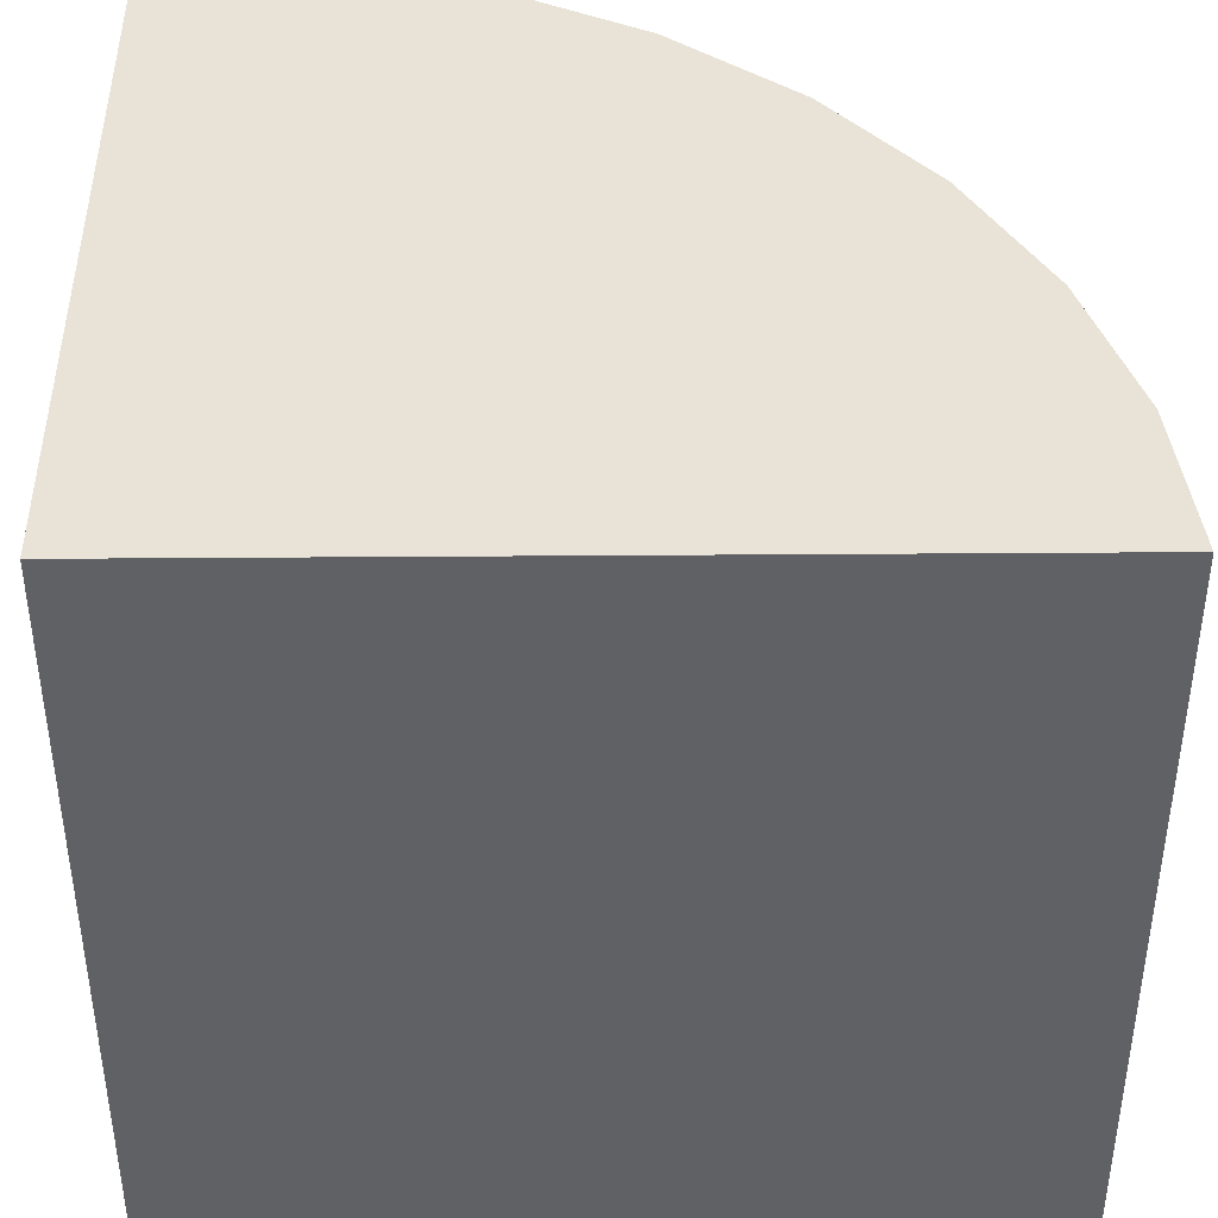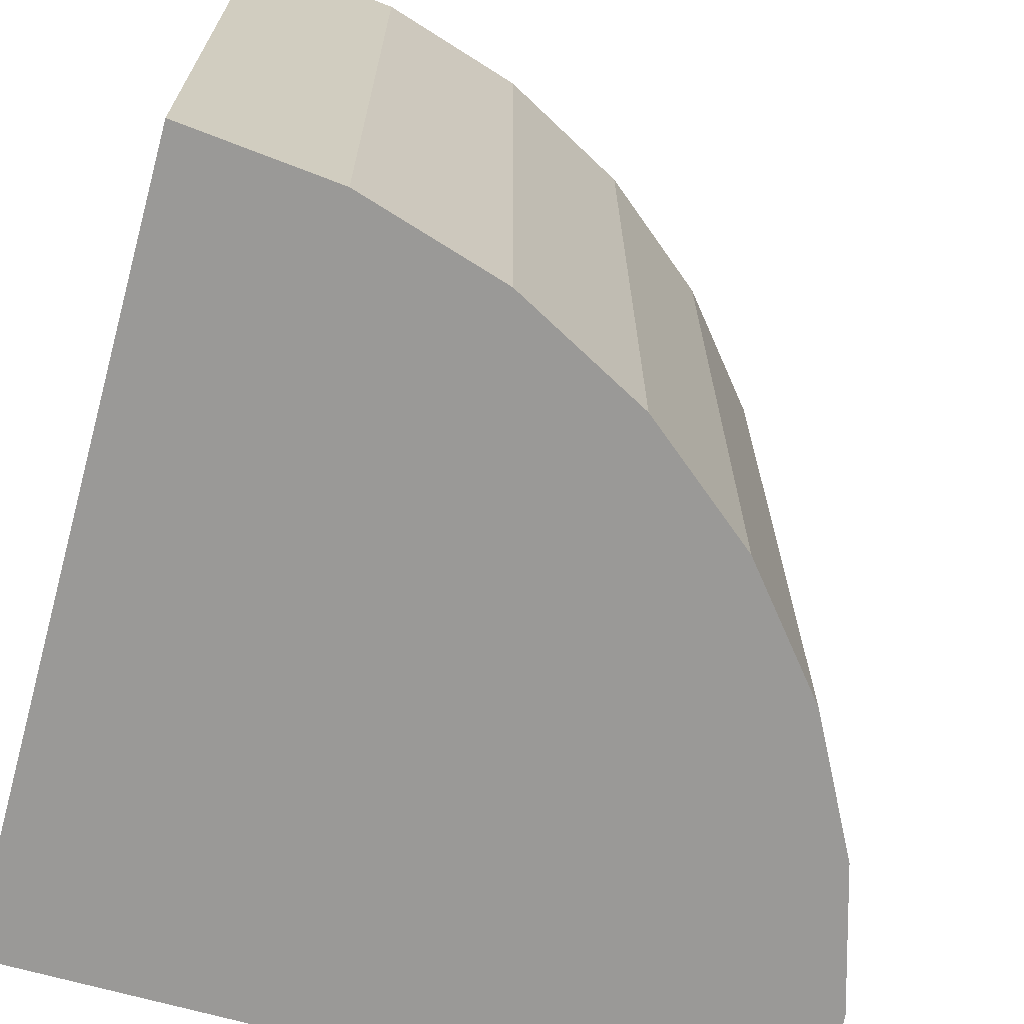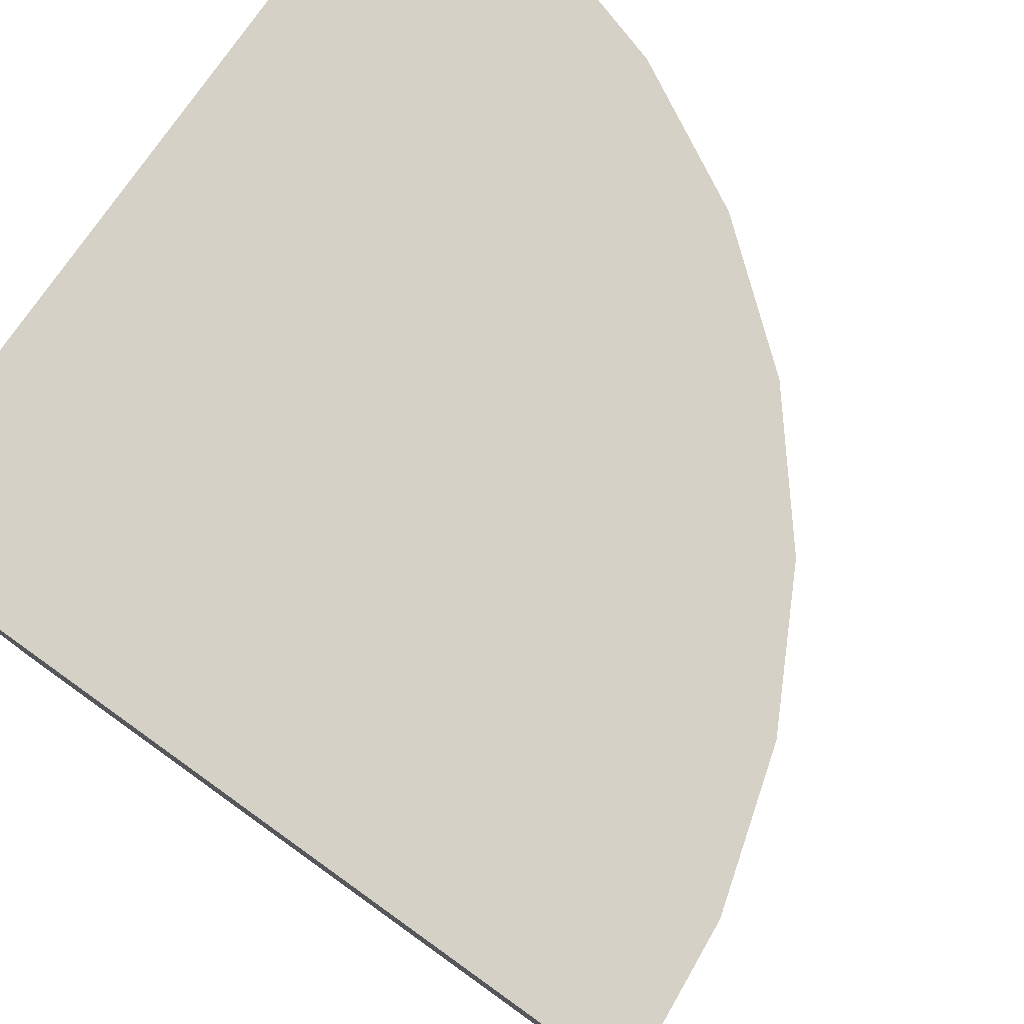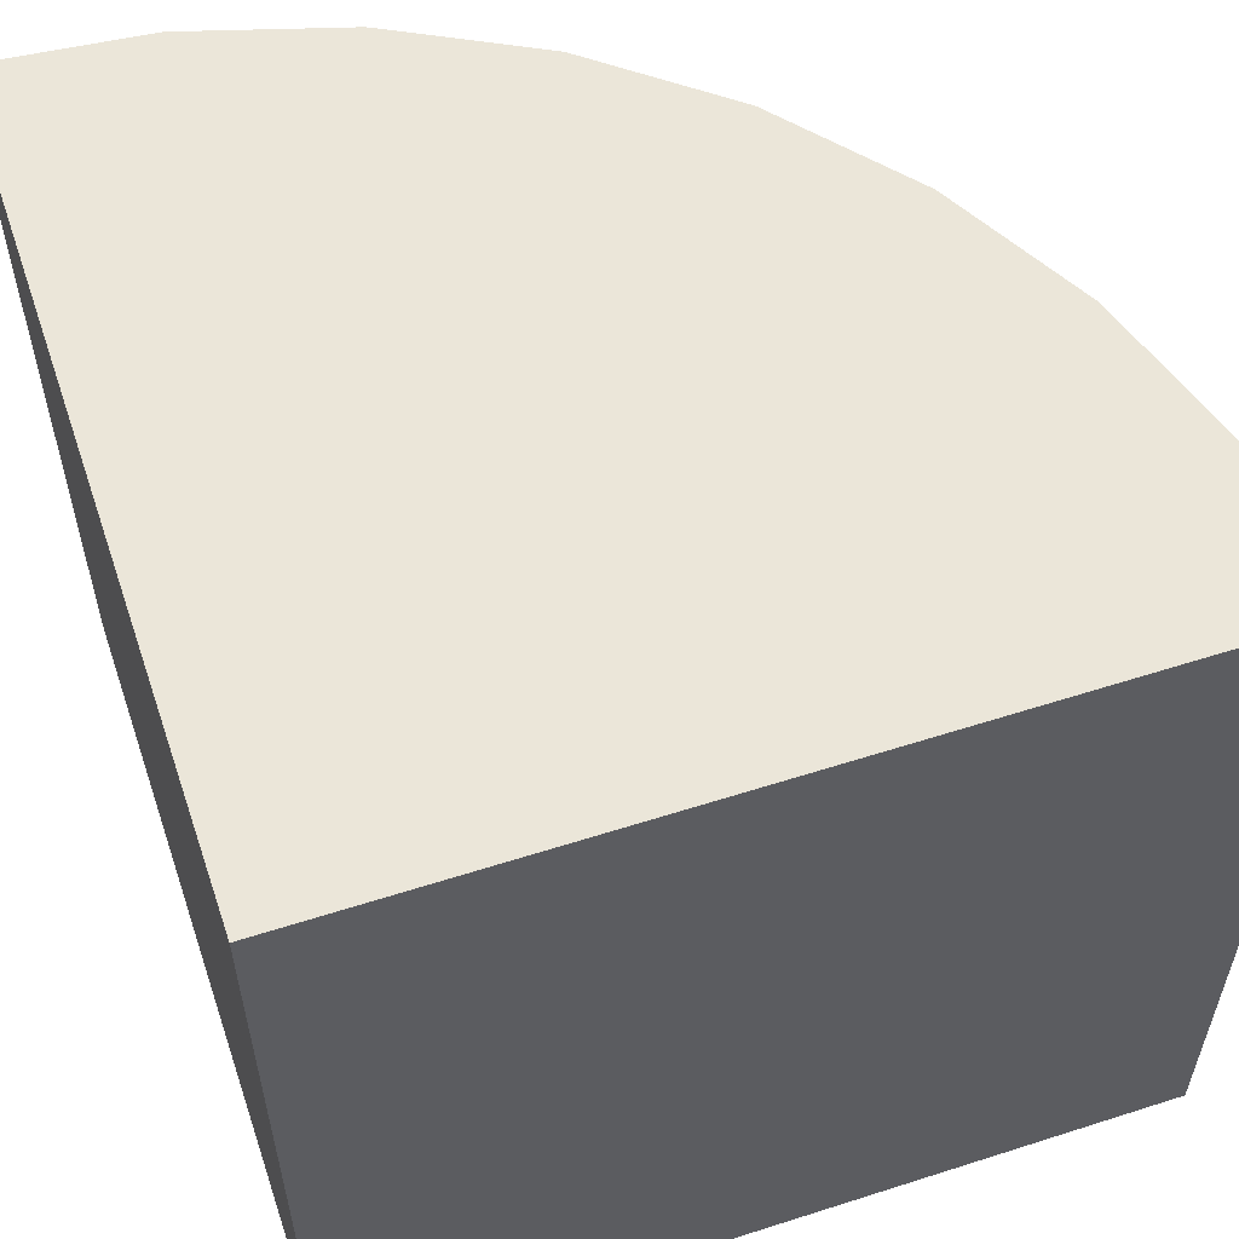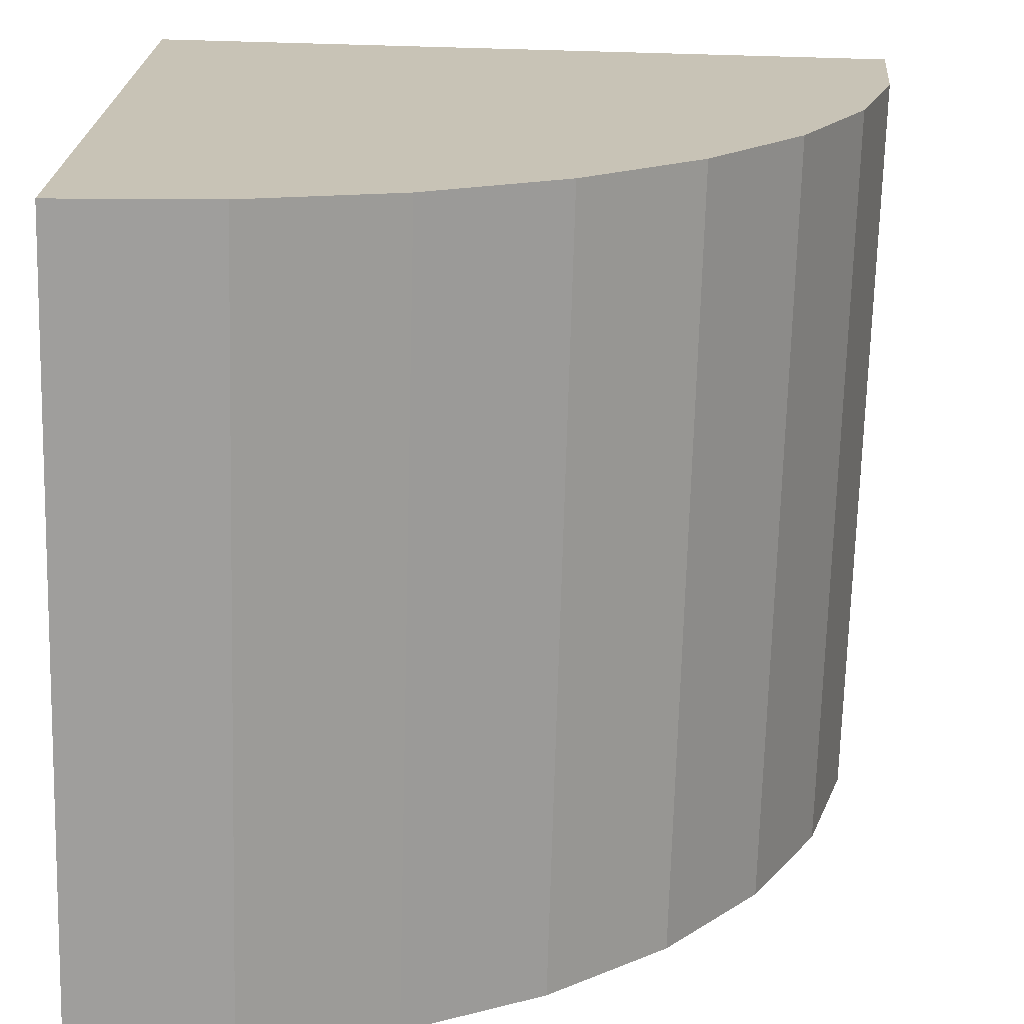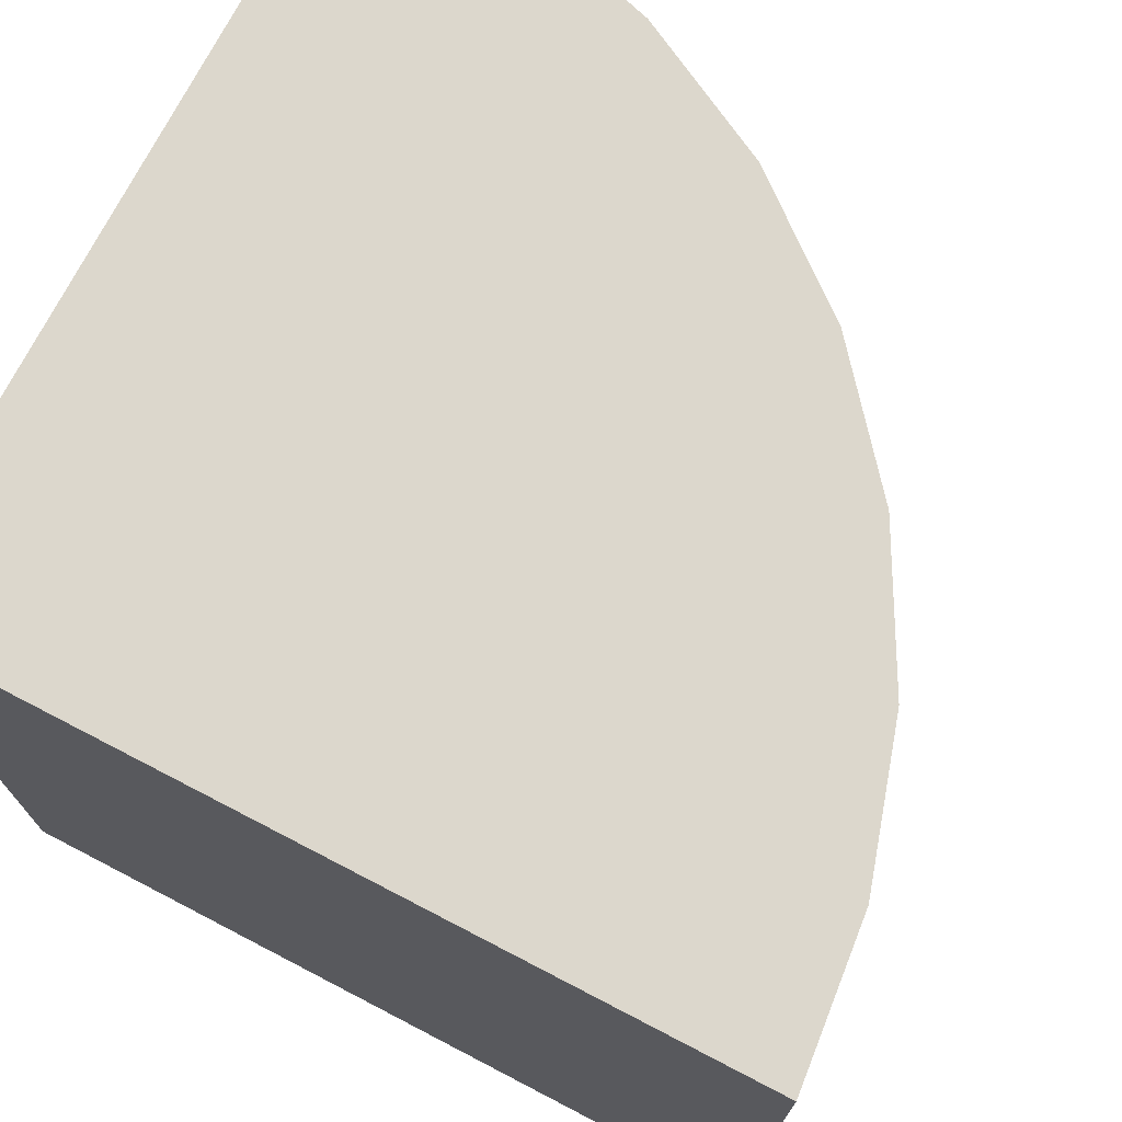
<metadata>
{"format":"obj","ext":"obj","renderer":"f3d","projection":"perspective","resolution":1024,"background":"white","views":[{"elev":41.5,"azim":89.2,"up":"+Y"},{"elev":-68.9,"azim":164.4,"up":"+Y"},{"elev":79.1,"azim":125.3,"up":"+Y"},{"elev":57.4,"azim":71.3,"up":"+Y"},{"elev":-70.7,"azim":178.4,"up":"+Z"},{"elev":72.9,"azim":117.2,"up":"+Y"}]}
</metadata>
<code>
o Cylinder_Cylinder.001
v -0.5789 -0.5 0.4205
v -0.5789 0.5 0.4205
v -0.5597 -0.5 0.2254
v -0.5597 0.5 0.2254
v -0.5028 -0.5 0.03779
v -0.5028 0.5 0.03779
v -0.4104 -0.5 -0.1351
v -0.4104 0.5 -0.1351
v -0.286 -0.5 -0.2866
v -0.286 0.5 -0.2866
v -0.1345 -0.5 -0.411
v -0.1345 0.5 -0.411
v 0.03842 -0.5 -0.5034
v 0.03842 0.5 -0.5034
v 0.226 -0.5 -0.5603
v 0.226 0.5 -0.5603
v 0.4211 -0.5 -0.5795
v 0.4211 0.5 -0.5795
v 0.4162 -0.5 0.4197
v 0.4162 0.5 0.4197
f 2 3 1
f 4 5 3
f 6 7 5
f 8 9 7
f 10 11 9
f 12 13 11
f 14 15 13
f 16 17 15
f 18 19 17
f 19 2 1
f 13 15 19
f 12 10 20
f 2 4 3
f 4 6 5
f 6 8 7
f 8 10 9
f 10 12 11
f 12 14 13
f 14 16 15
f 16 18 17
f 18 20 19
f 19 20 2
f 19 1 3
f 3 5 19
f 7 9 19
f 11 13 19
f 15 17 19
f 19 5 7
f 9 11 19
f 6 4 20
f 2 20 4
f 18 16 20
f 14 12 20
f 10 8 20
f 6 20 8
f 16 14 20

</code>
